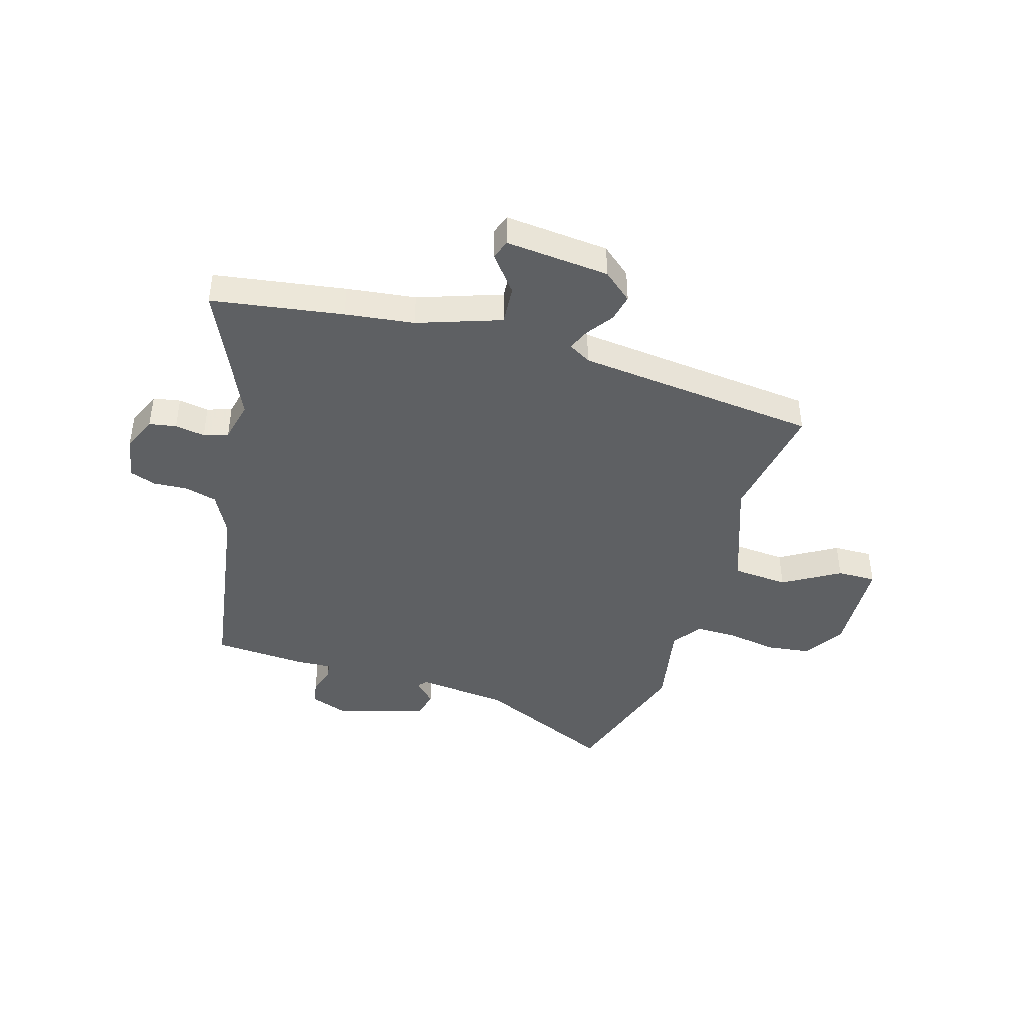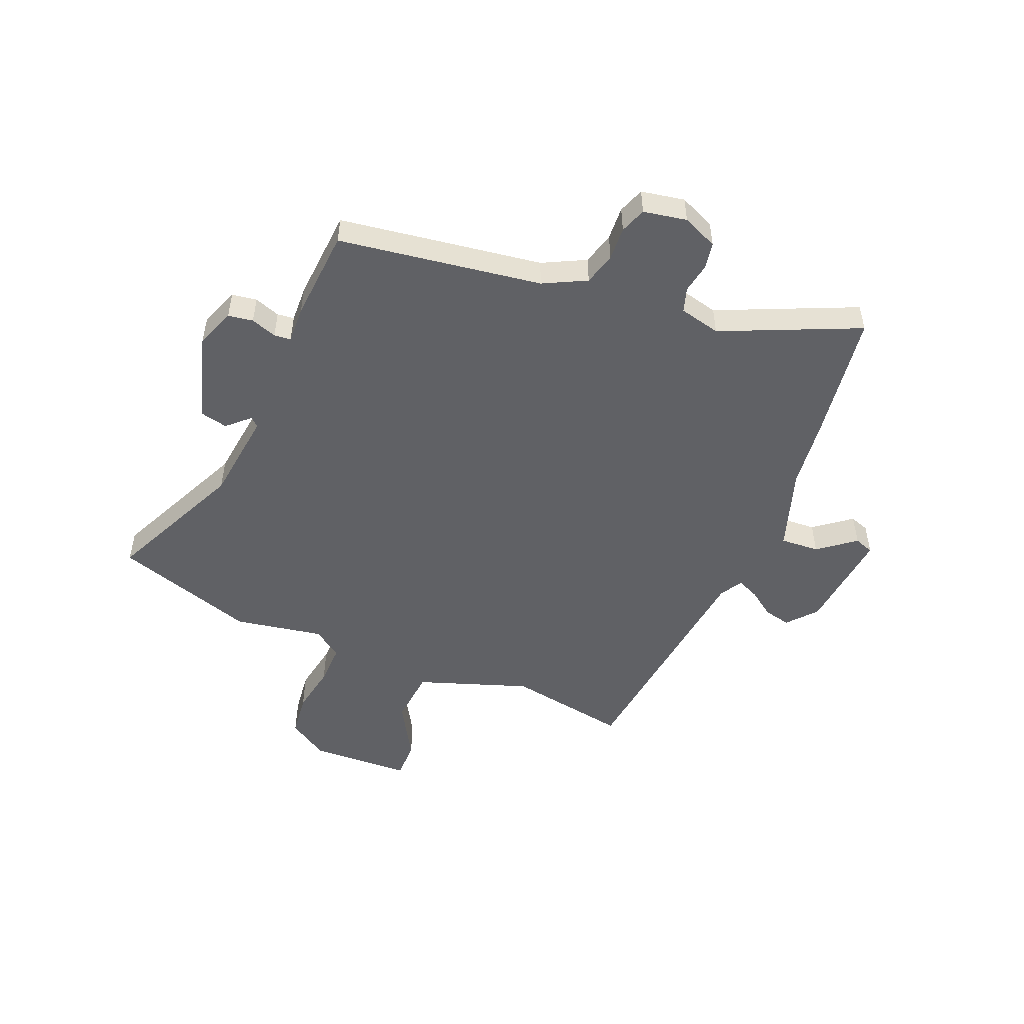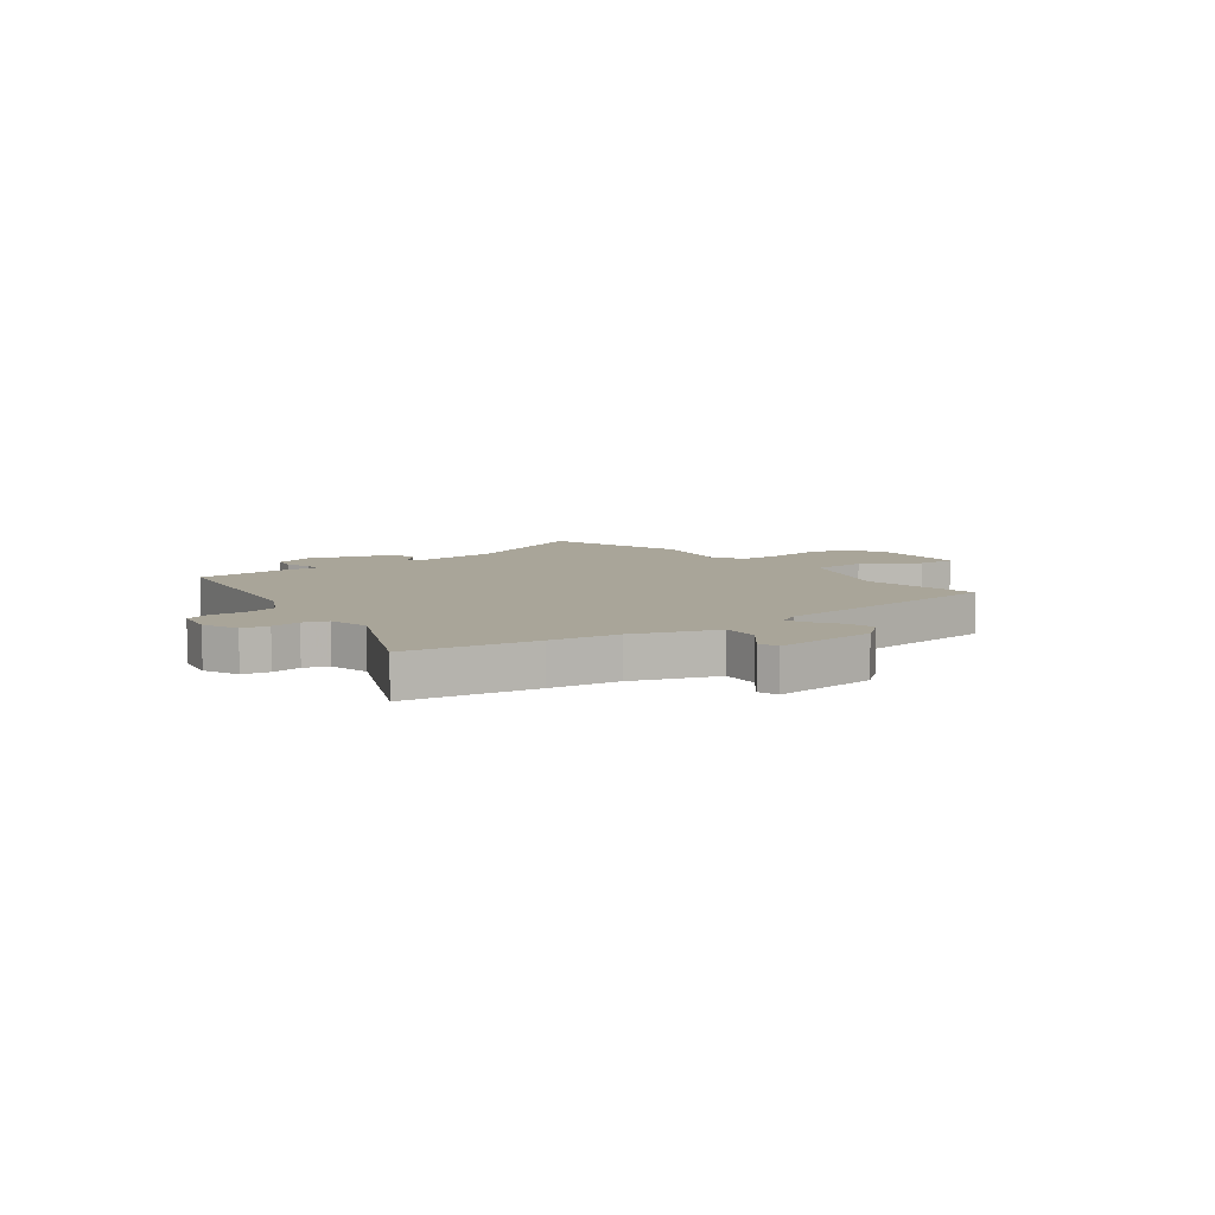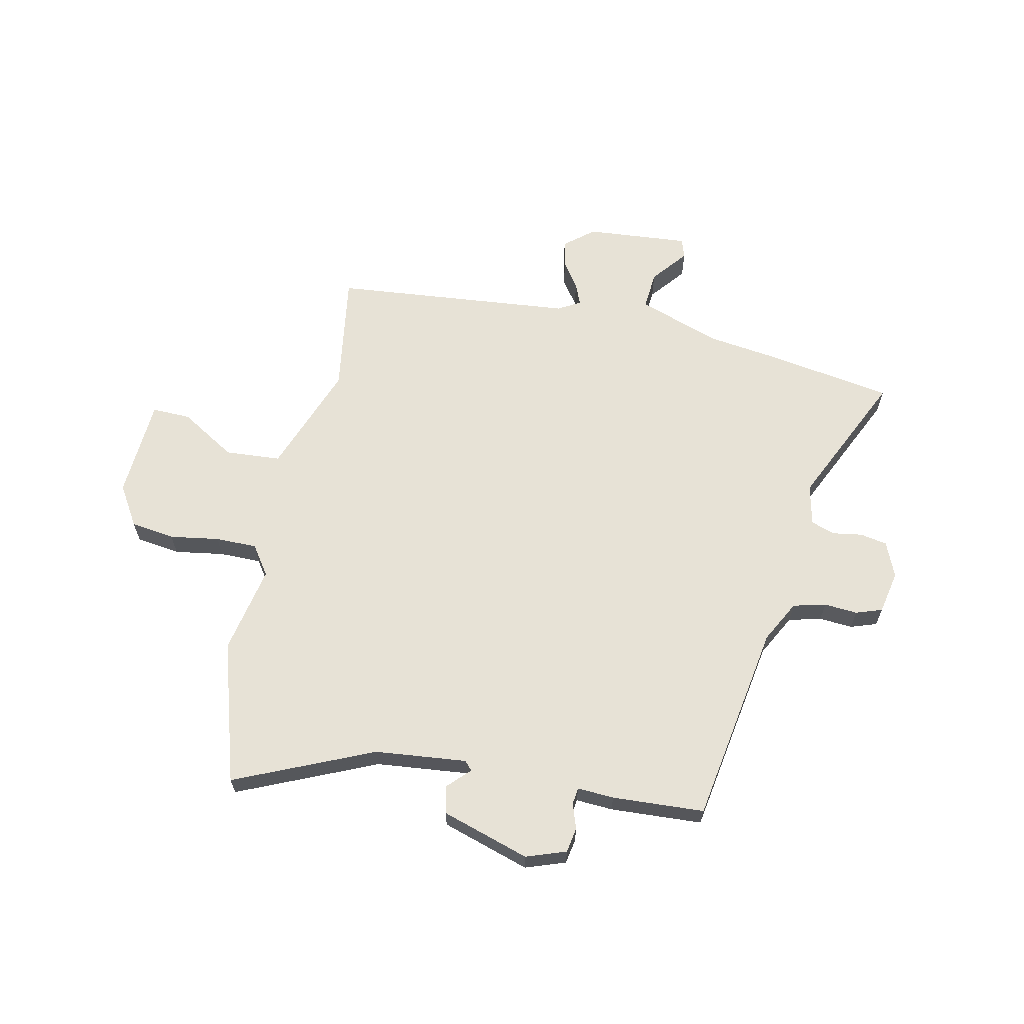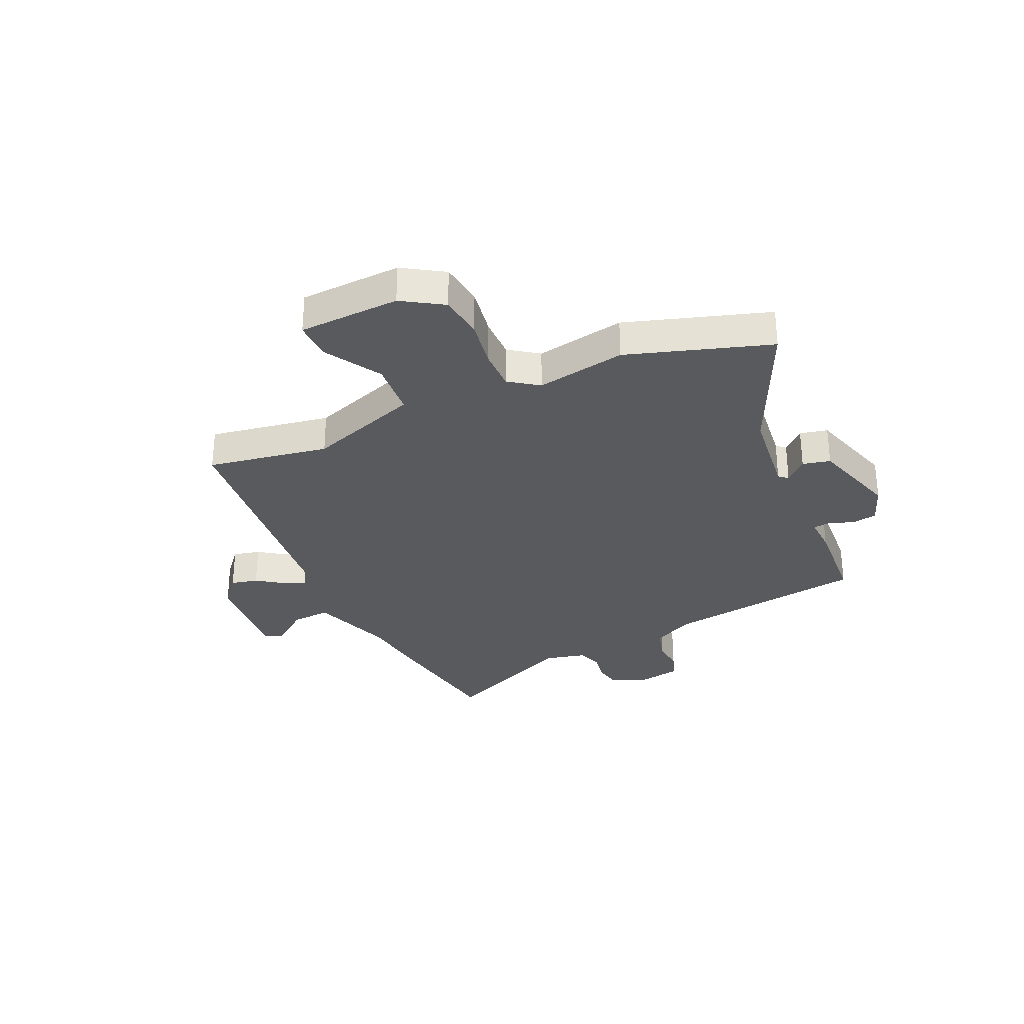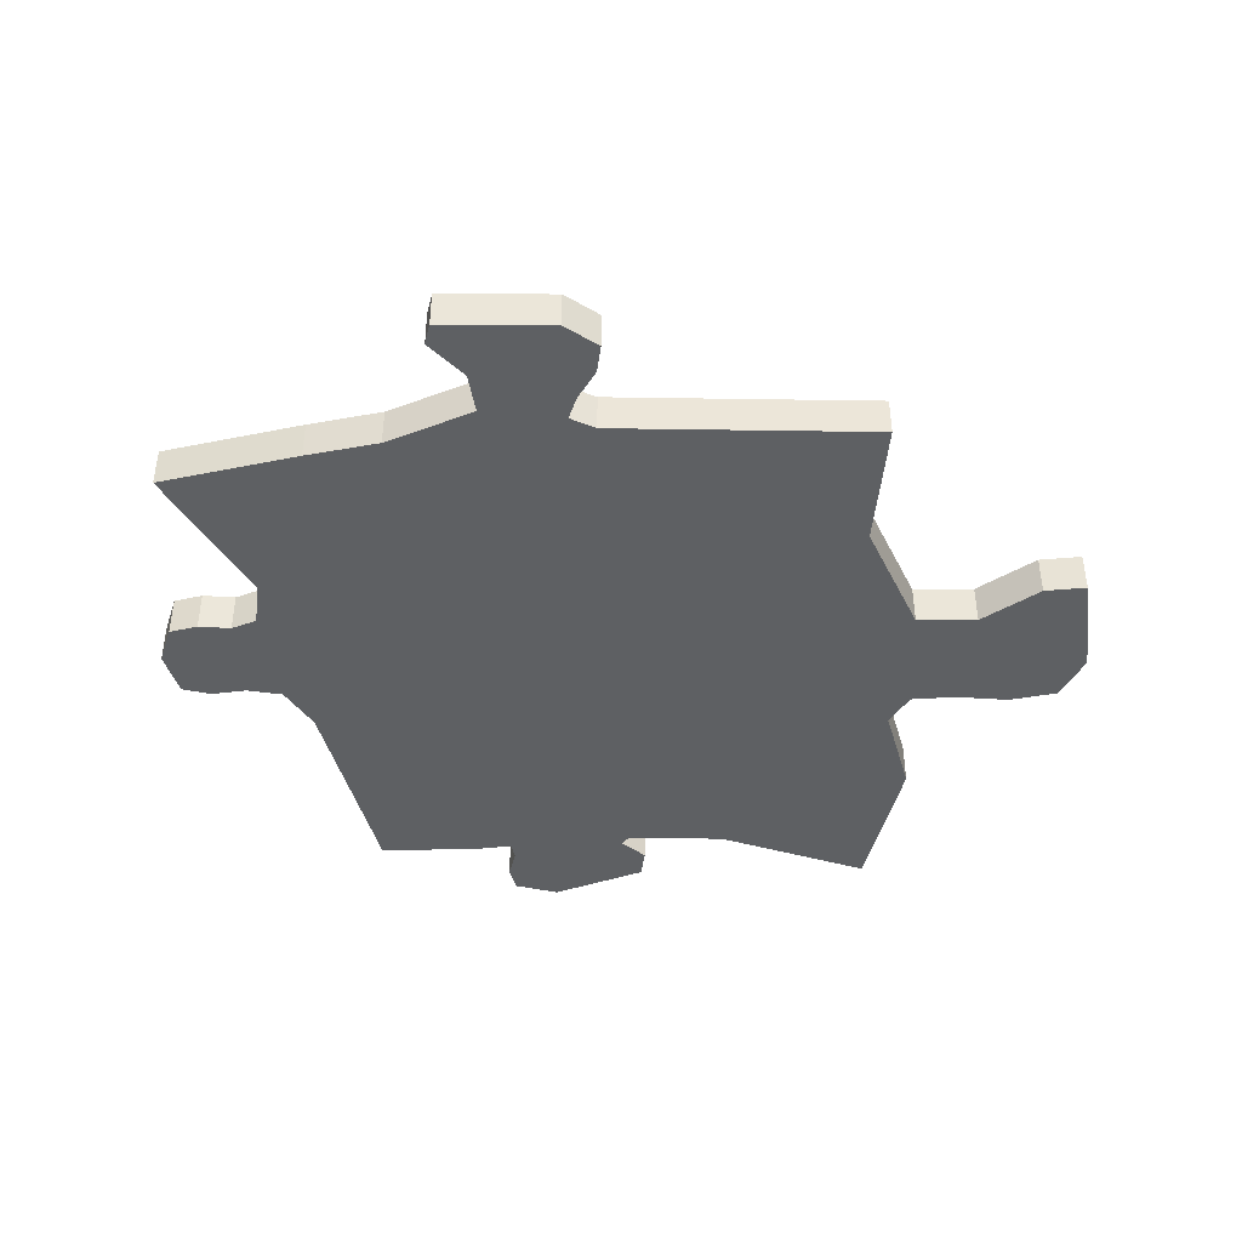
<metadata>
{"format":"obj","ext":"obj","renderer":"f3d","projection":"perspective","resolution":1024,"background":"white","views":[{"elev":-42.5,"azim":164.4,"up":"+Y"},{"elev":-50.3,"azim":68.0,"up":"+Y"},{"elev":7.4,"azim":144.2,"up":"+Y"},{"elev":63.4,"azim":13.6,"up":"+Y"},{"elev":-30.5,"azim":-64.8,"up":"+Y"},{"elev":-42.3,"azim":-174.0,"up":"+Y"}]}
</metadata>
<code>
v -0.535 0.07 -0.473
v -0.494 0.07 -0.249
v -0.564 0.07 -0.042
v -0.667 0.07 -0.032
v -0.772 0.07 -0.092
v -0.844 0.07 -0.092
v -0.85 0.07 0.095
v -0.802 0.07 0.169
v -0.72 0.07 0.178
v -0.629 0.07 0.161
v -0.552 0.07 0.159
v -0.513 0.07 0.212
v -0.541 0.07 0.377
v -0.454 0.07 0.638
v -0.202 0.07 0.519
v -0.033 0.07 0.497
v -0.018 0.07 0.513
v -0.056 0.07 0.554
v -0.044 0.07 0.605
v 0.12 0.07 0.652
v 0.193 0.07 0.624
v 0.2 0.07 0.578
v 0.183 0.07 0.531
v 0.186 0.07 0.5
v 0.254 0.07 0.502
v 0.424 0.07 0.488
v 0.476 0.07 0.113
v 0.515 0.07 0.034
v 0.575 0.07 0.017
v 0.637 0.07 0.02
v 0.685 0.07 0.002
v 0.699 0.07 -0.078
v 0.67 0.07 -0.143
v 0.62 0.07 -0.151
v 0.565 0.07 -0.141
v 0.52 0.07 -0.155
v 0.501 0.07 -0.231
v 0.611 0.07 -0.485
v 0.369 0.07 -0.518
v 0.242 0.07 -0.532
v 0.088 0.07 -0.582
v 0.092 0.07 -0.654
v 0.144 0.07 -0.722
v 0.131 0.07 -0.758
v -0.06 0.07 -0.737
v -0.113 0.07 -0.691
v -0.101 0.07 -0.641
v -0.066 0.07 -0.593
v -0.048 0.07 -0.553
v -0.089 0.07 -0.528
v -0.535 0 -0.473
v -0.494 0 -0.249
v -0.564 0 -0.042
v -0.667 0 -0.032
v -0.772 0 -0.092
v -0.844 0 -0.092
v -0.85 0 0.095
v -0.802 0 0.169
v -0.72 0 0.178
v -0.629 0 0.161
v -0.552 0 0.159
v -0.513 0 0.212
v -0.541 0 0.377
v -0.454 0 0.638
v -0.202 0 0.519
v -0.033 0 0.497
v -0.018 0 0.513
v -0.056 0 0.554
v -0.044 0 0.605
v 0.12 0 0.652
v 0.193 0 0.624
v 0.2 0 0.578
v 0.183 0 0.531
v 0.186 0 0.5
v 0.254 0 0.502
v 0.424 0 0.488
v 0.476 0 0.113
v 0.515 0 0.034
v 0.575 0 0.017
v 0.637 0 0.02
v 0.685 0 0.002
v 0.699 0 -0.078
v 0.67 0 -0.143
v 0.62 0 -0.151
v 0.565 0 -0.141
v 0.52 0 -0.155
v 0.501 0 -0.231
v 0.611 0 -0.485
v 0.369 0 -0.518
v 0.242 0 -0.532
v 0.088 0 -0.582
v 0.092 0 -0.654
v 0.144 0 -0.722
v 0.131 0 -0.758
v -0.06 0 -0.737
v -0.113 0 -0.691
v -0.101 0 -0.641
v -0.066 0 -0.593
v -0.048 0 -0.553
v -0.089 0 -0.528
f 45 46 47 48
f 45 48 49
f 42 43 44 45
f 41 42 45 49
f 40 41 49 50
f 37 38 39 40
f 36 37 40 50
f 32 33 34 35
f 32 35 36
f 29 30 31 32
f 28 29 32 36
f 27 28 36 50
f 24 25 26 27
f 20 21 22 23
f 20 23 24
f 17 18 19 20
f 16 17 20 24
f 12 13 14 15
f 11 12 15 16
f 7 8 9 10
f 7 10 11
f 4 5 6 7
f 3 4 7 11
f 2 3 11 16
f 16 24 27 50
f 1 2 16 50
f 98 97 96 95
f 99 98 95
f 95 94 93 92
f 99 95 92 91
f 100 99 91 90
f 90 89 88 87
f 100 90 87 86
f 85 84 83 82
f 86 85 82
f 82 81 80 79
f 86 82 79 78
f 100 86 78 77
f 77 76 75 74
f 73 72 71 70
f 74 73 70
f 70 69 68 67
f 74 70 67 66
f 65 64 63 62
f 66 65 62 61
f 60 59 58 57
f 61 60 57
f 57 56 55 54
f 61 57 54 53
f 66 61 53 52
f 100 77 74 66
f 100 66 52 51
f 1 51 52 2
f 2 52 53 3
f 3 53 54 4
f 4 54 55 5
f 5 55 56 6
f 6 56 57 7
f 7 57 58 8
f 8 58 59 9
f 9 59 60 10
f 10 60 61 11
f 11 61 62 12
f 12 62 63 13
f 13 63 64 14
f 14 64 65 15
f 15 65 66 16
f 16 66 67 17
f 17 67 68 18
f 18 68 69 19
f 19 69 70 20
f 20 70 71 21
f 21 71 72 22
f 22 72 73 23
f 23 73 74 24
f 24 74 75 25
f 25 75 76 26
f 26 76 77 27
f 27 77 78 28
f 28 78 79 29
f 29 79 80 30
f 30 80 81 31
f 31 81 82 32
f 32 82 83 33
f 33 83 84 34
f 34 84 85 35
f 35 85 86 36
f 36 86 87 37
f 37 87 88 38
f 38 88 89 39
f 39 89 90 40
f 40 90 91 41
f 41 91 92 42
f 42 92 93 43
f 43 93 94 44
f 44 94 95 45
f 45 95 96 46
f 46 96 97 47
f 47 97 98 48
f 48 98 99 49
f 49 99 100 50
f 50 100 51 1

</code>
